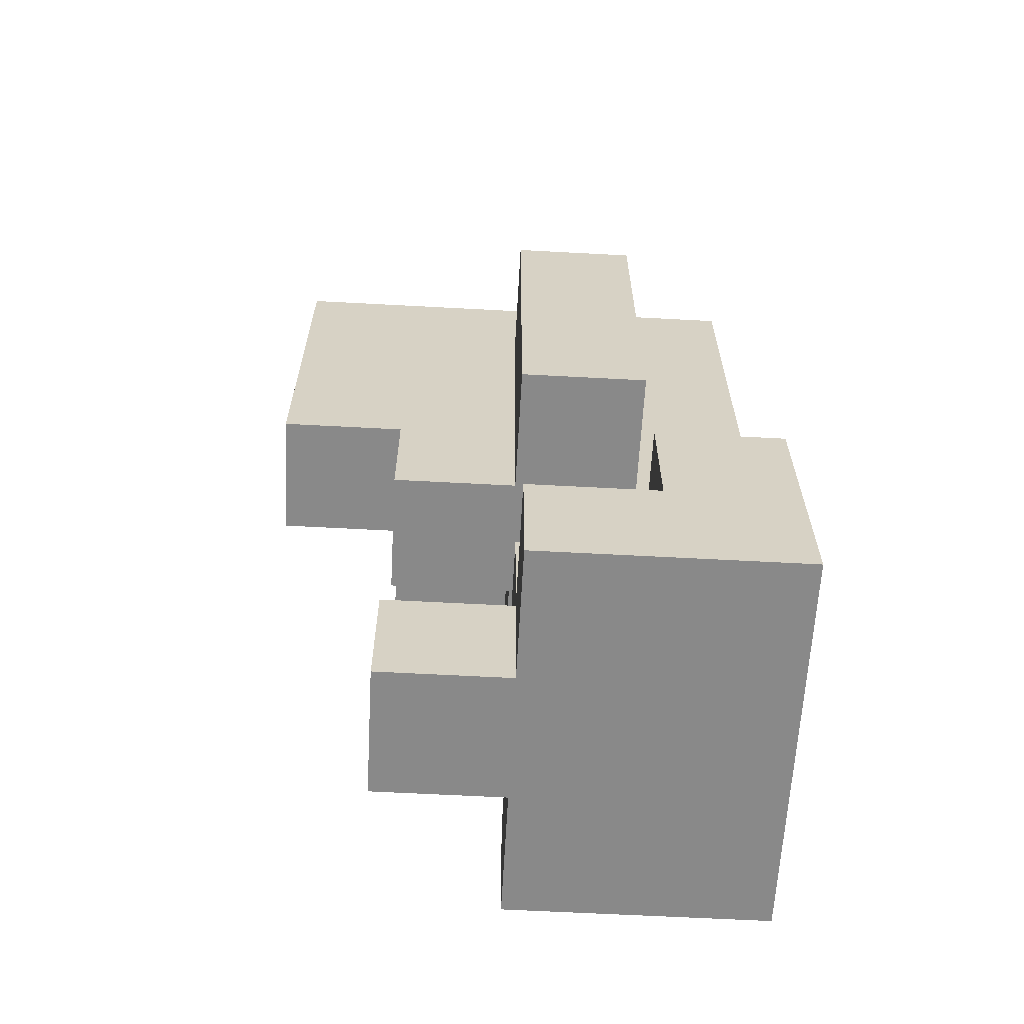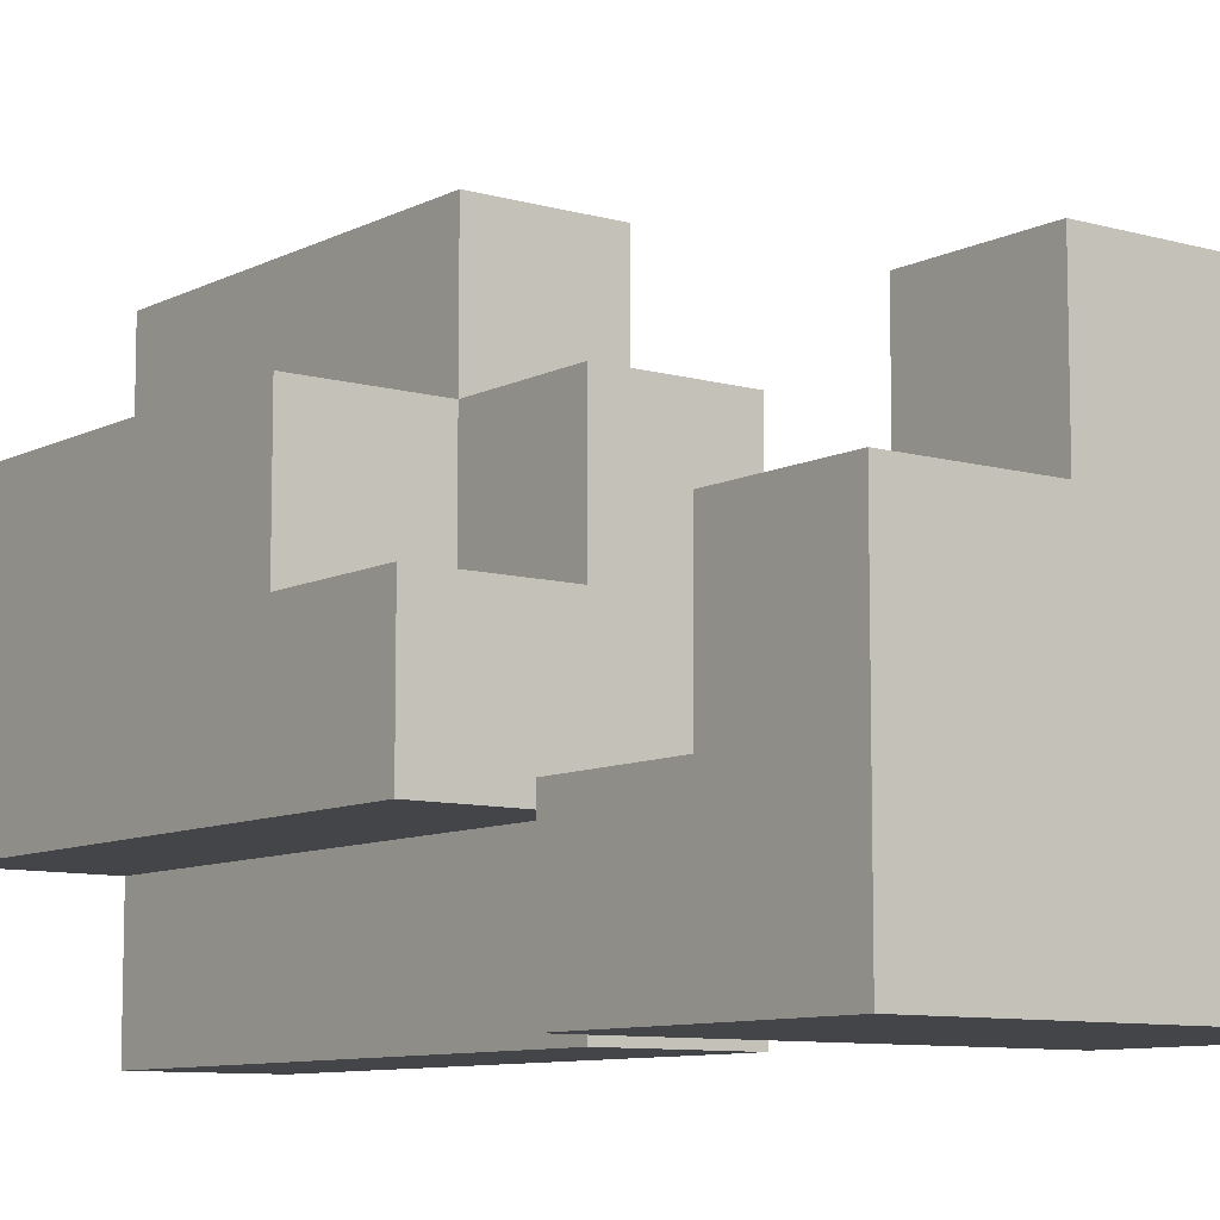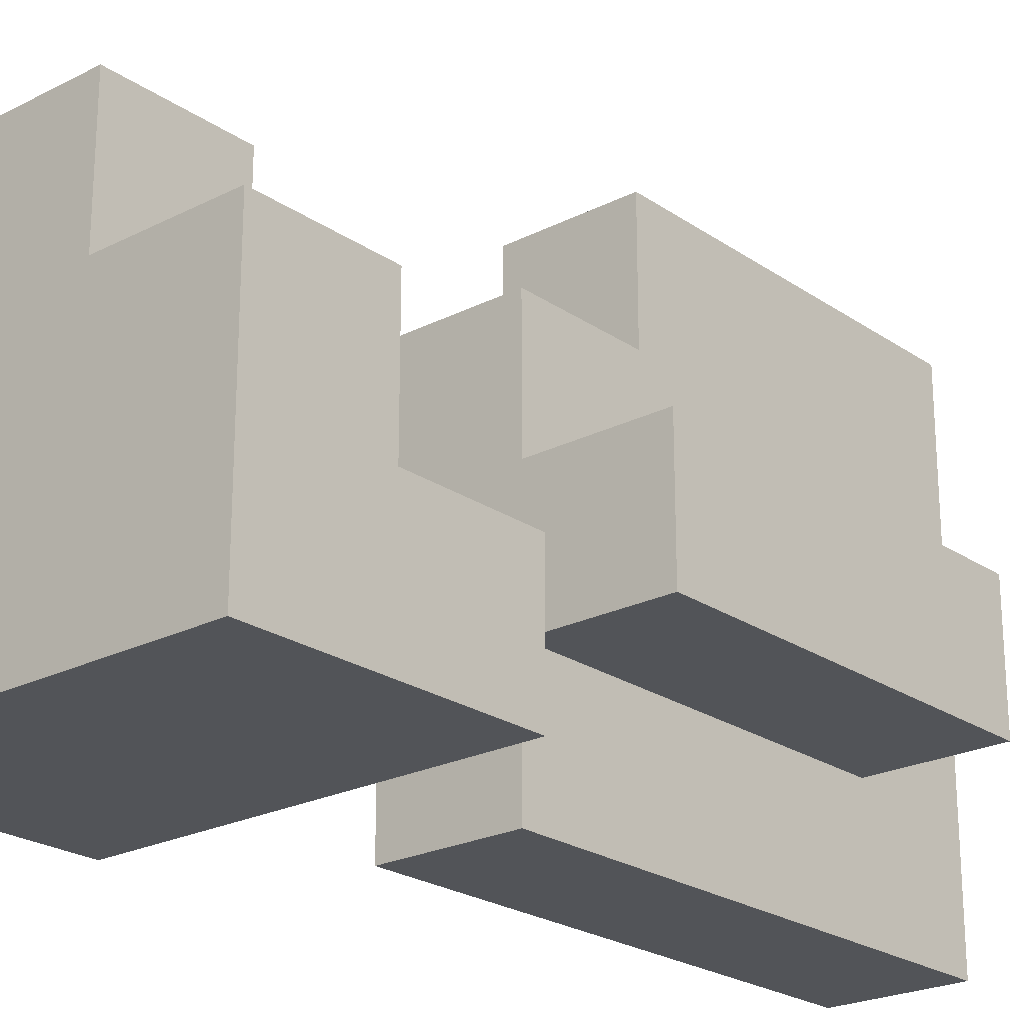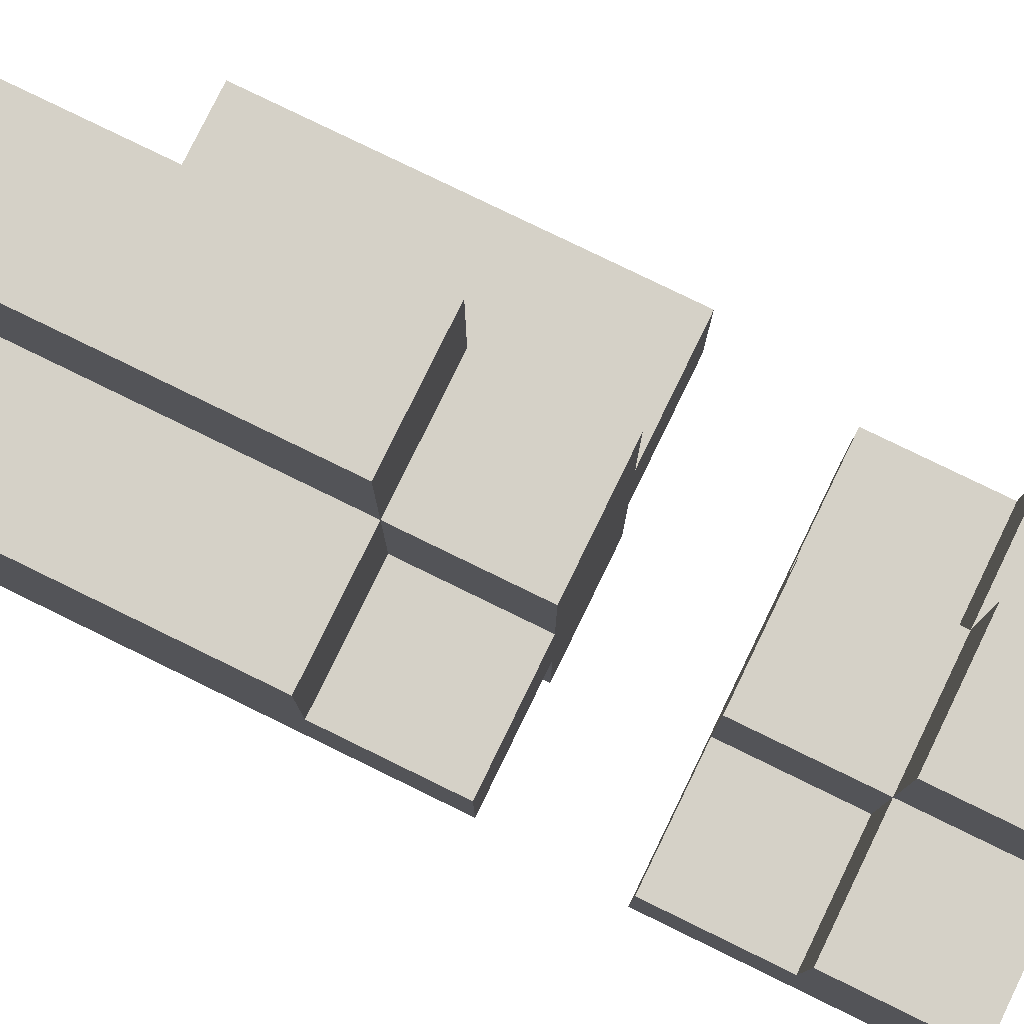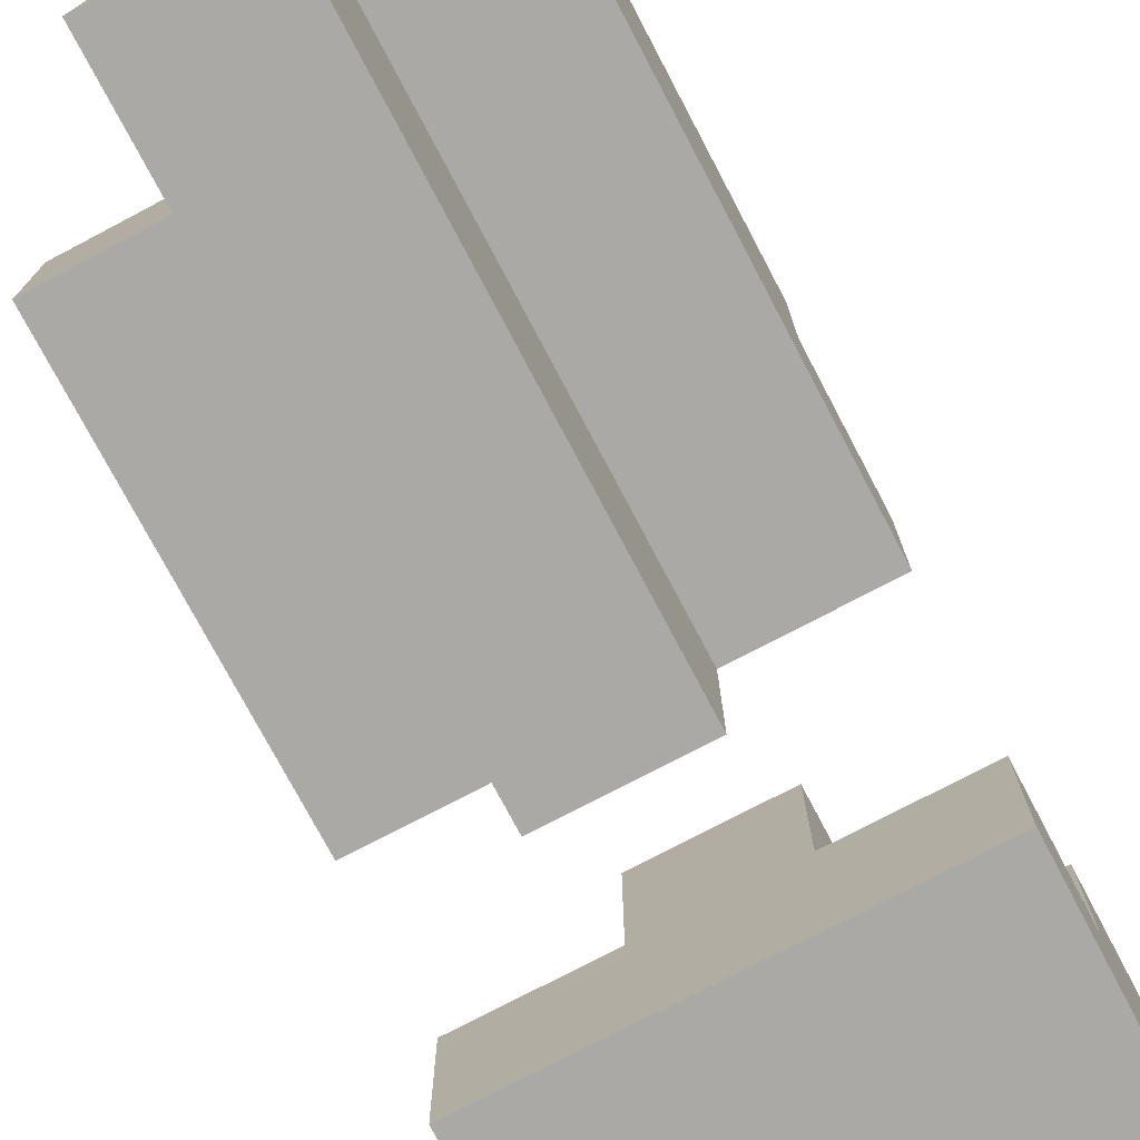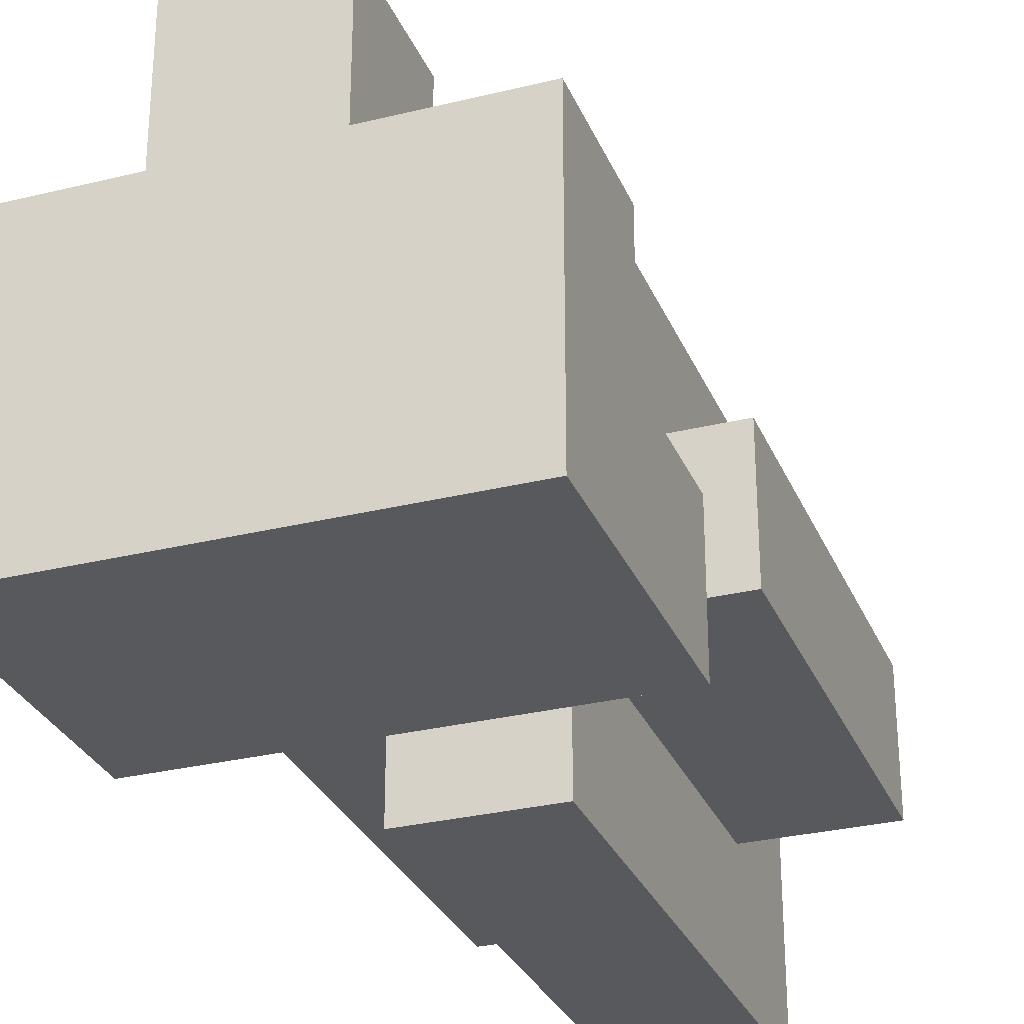
<metadata>
{"format":"obj","ext":"obj","renderer":"f3d","projection":"perspective","resolution":1024,"background":"white","views":[{"elev":-63.0,"azim":86.9,"up":"+Y"},{"elev":-9.0,"azim":-37.1,"up":"+Z"},{"elev":-23.0,"azim":40.9,"up":"+Z"},{"elev":79.3,"azim":-64.0,"up":"+Z"},{"elev":-75.3,"azim":-152.2,"up":"+Z"},{"elev":-29.7,"azim":19.9,"up":"+Z"}]}
</metadata>
<code>
g wolfneonLegRightBack
v -4 0 -5
v -4 0 -7
v -4 1 -5
v -4 1 -6
v -4 1 -7
v -4 2 -6
v -4 2 -7
v -4 3 -5
v -4 3 -6
v -4 4 -4
v -4 4 -5
v -4 5 -4
v -4 5 -5
v -4 6 -5
v -4 6 -6
v -4 7 -4
v -4 7 -5
v -4 7 -6
v -3 0 -4
v -3 0 -5
v -3 1 -4
v -3 1 -5
v -3 1 -6
v -3 2 -5
v -3 2 -6
v -3 3 -4
v -3 3 -5
v -3 3 -6
v -3 3 -7
v -3 4 -3
v -3 4 -4
v -3 4 -5
v -3 5 -3
v -3 5 -4
v -3 6 -3
v -3 6 -4
v -3 6 -6
v -3 7 -3
v -3 7 -4
v -3 7 -6
v -3 7 -7
v -2 0 -4
v -2 0 -5
v -2 1 -4
v -2 1 -5
v -2 1 -6
v -2 2 -5
v -2 2 -6
v -2 3 -4
v -2 3 -5
v -2 3 -6
v -2 3 -7
v -2 4 -3
v -2 4 -4
v -2 4 -5
v -2 5 -3
v -2 5 -4
v -2 6 -3
v -2 6 -4
v -2 6 -5
v -2 6 -6
v -2 7 -3
v -2 7 -4
v -2 7 -5
v -2 7 -6
v -2 7 -7
v -1 0 -5
v -1 0 -6
v -1 0 -7
v -1 1 -5
v -1 1 -6
v -1 2 -6
v -1 2 -7
v -1 3 -5
v -1 3 -6
v -1 6 -5
v -1 6 -6
v -3 4 -3
v -3 5 -3
v -3 6 -3
v -3 7 -3
v -2 4 -3
v -2 5 -3
v -2 6 -3
v -2 7 -3
v -4 4 -4
v -4 5 -4
v -4 7 -4
v -3 0 -4
v -3 1 -4
v -3 3 -4
v -3 4 -4
v -3 5 -4
v -3 6 -4
v -3 7 -4
v -2 0 -4
v -2 1 -4
v -2 3 -4
v -2 4 -4
v -4 0 -5
v -4 1 -5
v -4 3 -5
v -4 4 -5
v -3 0 -5
v -3 1 -5
v -3 2 -5
v -3 3 -5
v -3 4 -5
v -2 0 -5
v -2 1 -5
v -2 2 -5
v -2 3 -5
v -2 4 -5
v -2 6 -5
v -1 0 -5
v -1 1 -5
v -1 3 -5
v -1 6 -5
v -4 1 -6
v -4 2 -6
v -3 1 -6
v -3 2 -6
v -2 1 -6
v -2 2 -6
v -1 1 -6
v -1 2 -6
v -4 3 -6
v -4 6 -6
v -4 7 -6
v -3 3 -6
v -3 6 -6
v -3 7 -6
v -2 3 -6
v -2 6 -6
v -1 3 -6
v -1 6 -6
v -4 0 -7
v -4 1 -7
v -4 2 -7
v -3 0 -7
v -3 1 -7
v -3 2 -7
v -3 3 -7
v -3 7 -7
v -2 0 -7
v -2 2 -7
v -2 3 -7
v -2 7 -7
v -1 0 -7
v -1 2 -7
v -3 0 -4
v -2 0 -4
v -4 0 -5
v -3 0 -5
v -2 0 -5
v -1 0 -5
v -3 0 -6
v -2 0 -6
v -1 0 -6
v -4 0 -7
v -3 0 -7
v -2 0 -7
v -1 0 -7
v -3 3 -4
v -2 3 -4
v -4 3 -5
v -3 3 -5
v -2 3 -5
v -1 3 -5
v -4 3 -6
v -3 3 -6
v -2 3 -6
v -1 3 -6
v -3 3 -7
v -2 3 -7
v -3 4 -3
v -2 4 -3
v -4 4 -4
v -3 4 -4
v -2 4 -4
v -4 4 -5
v -3 4 -5
v -3 1 -4
v -2 1 -4
v -4 1 -5
v -3 1 -5
v -2 1 -5
v -1 1 -5
v -4 1 -6
v -3 1 -6
v -2 1 -6
v -1 1 -6
v -3 2 -5
v -2 2 -5
v -4 2 -6
v -3 2 -6
v -2 2 -6
v -1 2 -6
v -4 2 -7
v -3 2 -7
v -2 2 -7
v -1 2 -7
v -2 6 -5
v -1 6 -5
v -2 6 -6
v -1 6 -6
v -3 7 -3
v -2 7 -3
v -4 7 -4
v -3 7 -4
v -2 7 -4
v -4 7 -5
v -3 7 -5
v -2 7 -5
v -4 7 -6
v -3 7 -6
v -2 7 -6
v -3 7 -7
v -2 7 -7
f 3 2 1
f 4 2 3
f 5 2 4
f 6 5 4
f 7 5 6
f 11 9 8
f 12 11 10
f 13 9 11
f 13 11 12
f 14 13 12
f 14 9 13
f 15 9 14
f 16 14 12
f 17 15 14
f 17 14 16
f 18 15 17
f 21 20 19
f 22 20 21
f 24 23 22
f 25 23 24
f 31 27 26
f 32 27 31
f 33 31 30
f 34 31 33
f 35 34 33
f 36 34 35
f 37 29 28
f 38 36 35
f 39 36 38
f 40 29 37
f 41 29 40
f 42 43 44
f 44 43 45
f 45 46 47
f 47 46 48
f 49 50 54
f 54 50 55
f 53 54 56
f 54 55 57
f 56 54 57
f 56 57 58
f 57 55 59
f 58 57 59
f 59 55 60
f 51 52 61
f 58 59 62
f 59 60 63
f 62 59 63
f 60 61 64
f 63 60 64
f 61 52 65
f 64 61 65
f 65 52 66
f 67 68 70
f 68 69 71
f 70 68 71
f 71 69 72
f 72 69 73
f 74 75 76
f 76 75 77
f 82 79 78
f 83 80 79
f 83 79 82
f 84 81 80
f 84 80 83
f 85 81 84
f 92 87 86
f 93 88 87
f 93 87 92
f 94 88 93
f 95 88 94
f 96 90 89
f 97 90 96
f 98 92 91
f 99 92 98
f 104 101 100
f 105 101 104
f 107 103 102
f 108 103 107
f 110 106 105
f 111 106 110
f 115 110 109
f 116 110 115
f 117 113 112
f 117 114 113
f 118 114 117
f 121 120 119
f 122 120 121
f 125 124 123
f 126 124 125
f 127 128 130
f 128 129 131
f 130 128 131
f 131 129 132
f 133 134 135
f 135 134 136
f 137 138 140
f 138 139 141
f 140 138 141
f 141 139 142
f 140 141 145
f 141 142 145
f 145 142 146
f 143 144 147
f 147 144 148
f 145 146 149
f 149 146 150
f 154 152 151
f 155 152 154
f 157 154 153
f 157 155 154
f 158 156 155
f 158 155 157
f 159 156 158
f 160 157 153
f 161 158 157
f 161 157 160
f 162 159 158
f 162 158 161
f 163 159 162
f 167 165 164
f 168 165 167
f 170 167 166
f 170 168 167
f 171 168 170
f 172 169 168
f 172 168 171
f 173 169 172
f 174 172 171
f 175 172 174
f 179 177 176
f 180 177 179
f 181 179 178
f 182 179 181
f 183 184 186
f 186 184 187
f 185 186 189
f 189 186 190
f 187 188 191
f 191 188 192
f 193 194 196
f 196 194 197
f 195 196 199
f 196 197 200
f 199 196 200
f 197 198 201
f 200 197 201
f 201 198 202
f 203 204 205
f 205 204 206
f 207 208 210
f 210 208 211
f 209 210 212
f 210 211 213
f 212 210 213
f 213 211 214
f 212 213 215
f 213 214 216
f 215 213 216
f 216 214 217
f 216 217 218
f 218 217 219

</code>
